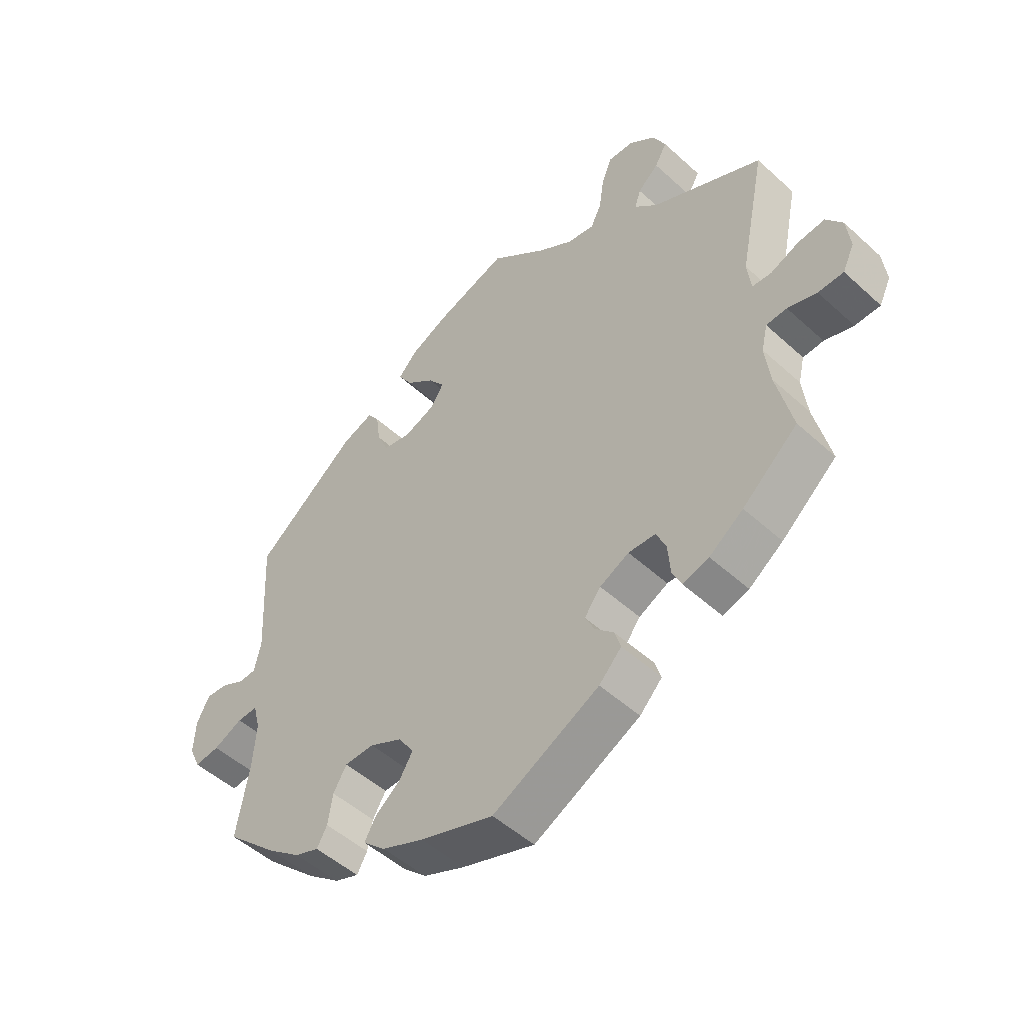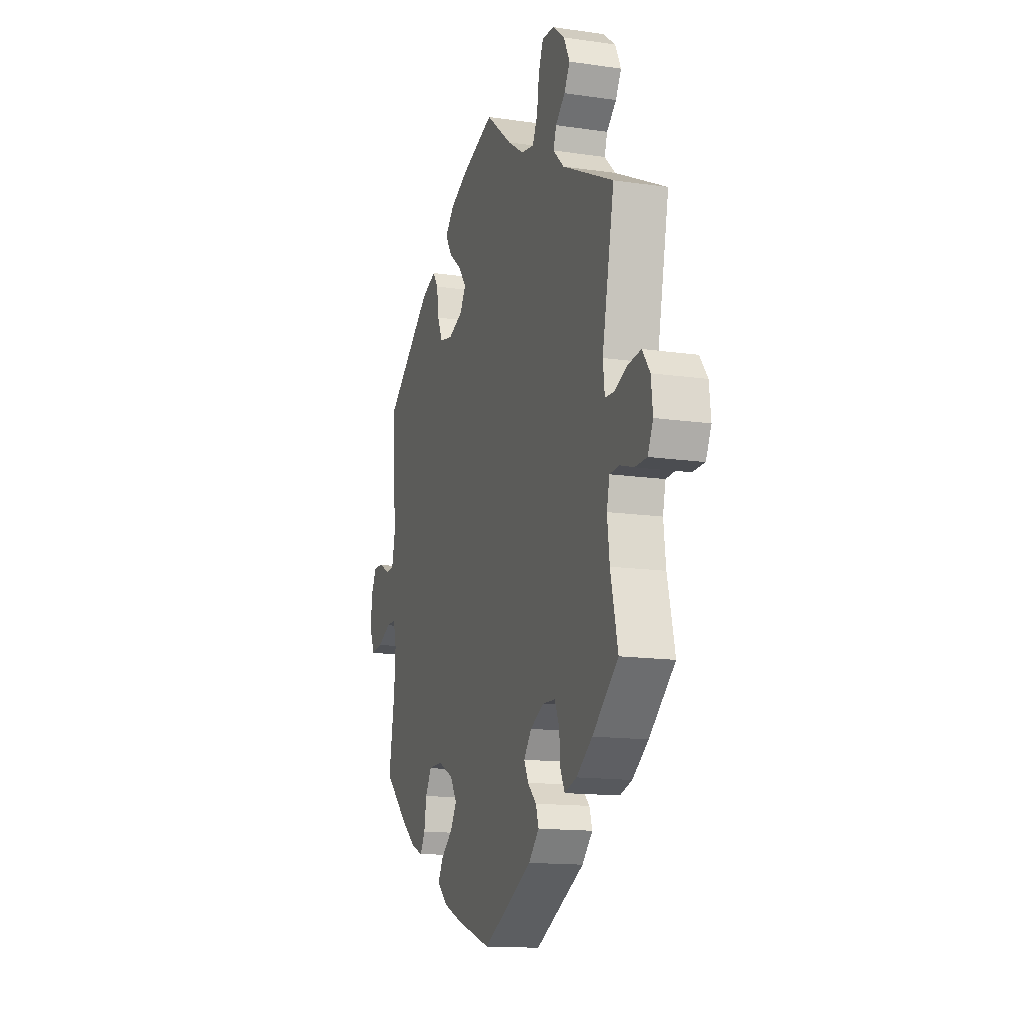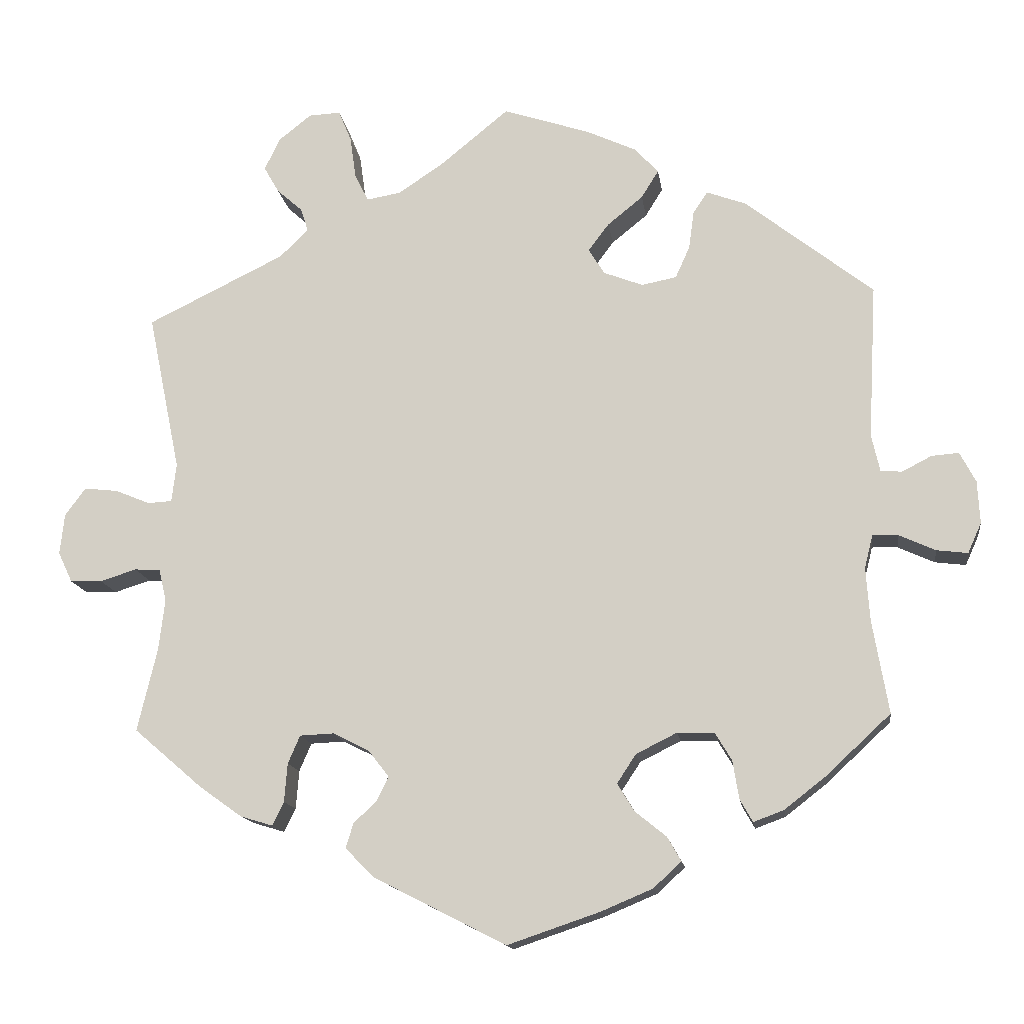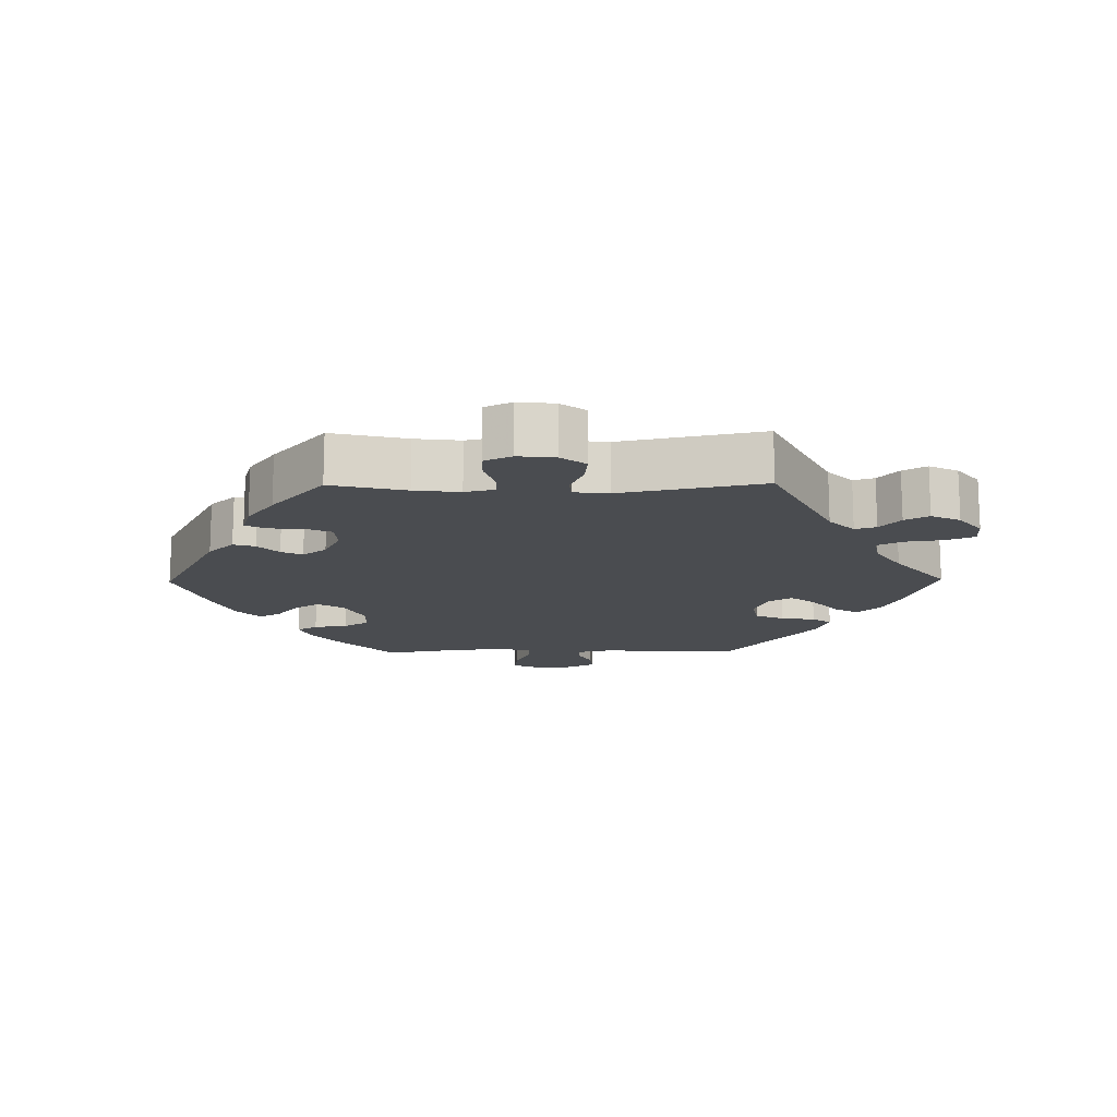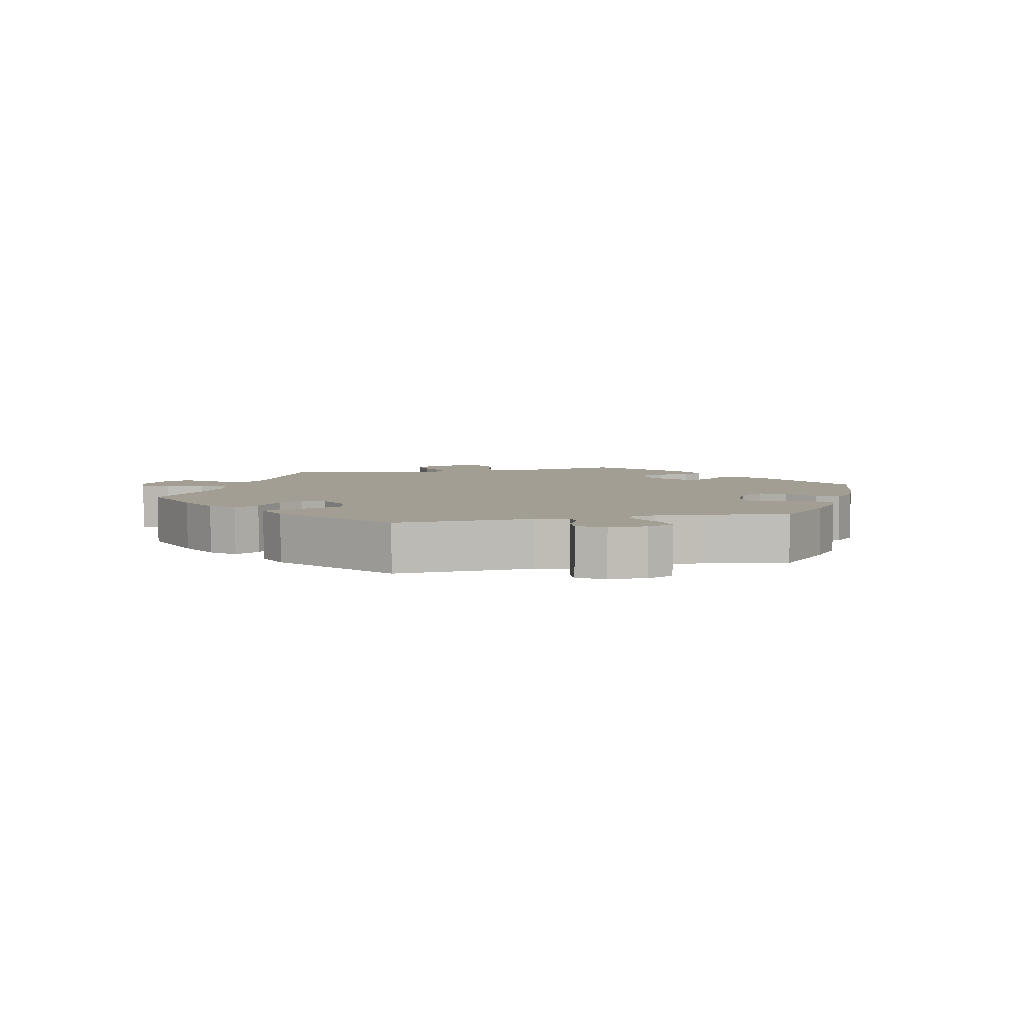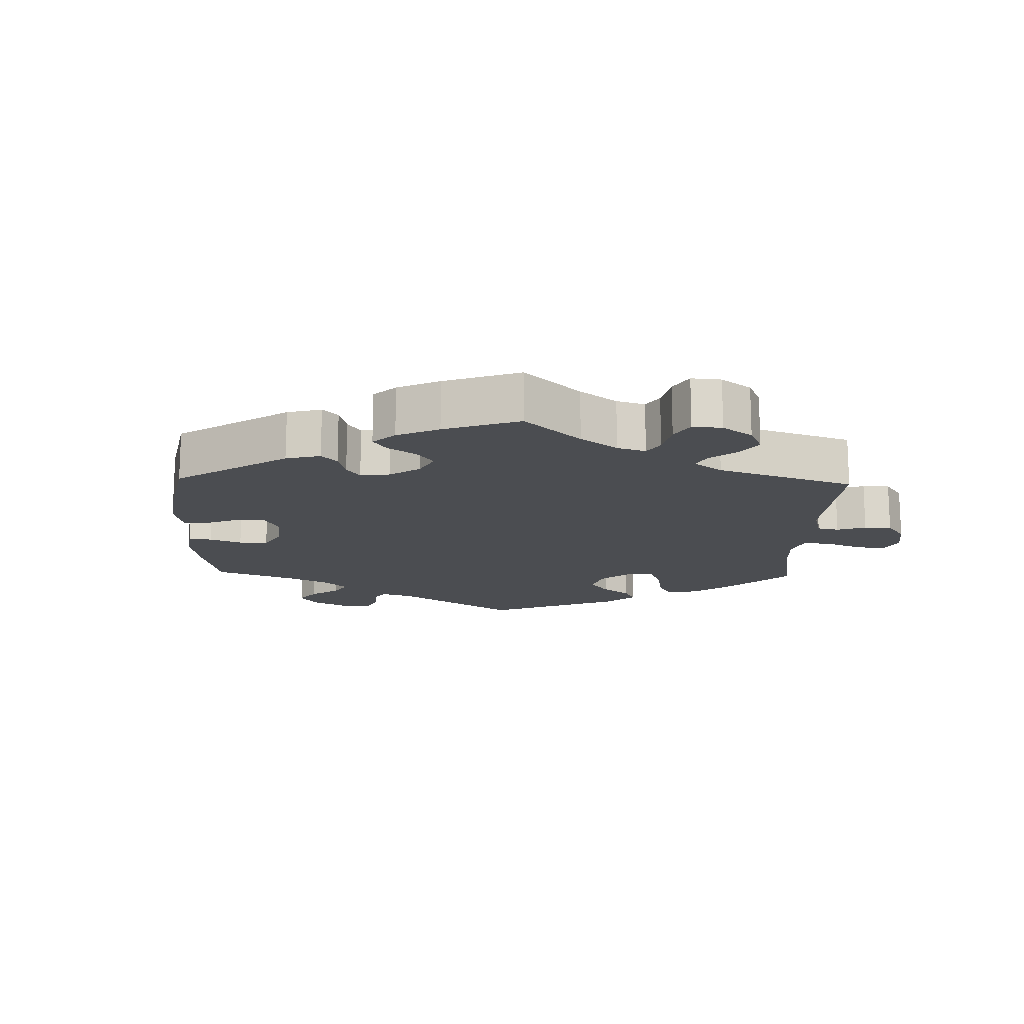
<metadata>
{"format":"obj","ext":"obj","renderer":"f3d","projection":"perspective","resolution":1024,"background":"white","views":[{"elev":-50.0,"azim":-135.0,"up":"+Z"},{"elev":-14.3,"azim":-107.8,"up":"+Z"},{"elev":-14.3,"azim":7.8,"up":"+Z"},{"elev":-14.8,"azim":-89.2,"up":"+Y"},{"elev":5.2,"azim":77.1,"up":"+Y"},{"elev":-15.6,"azim":-121.8,"up":"+Y"}]}
</metadata>
<code>
v 0.115 0.07 0.54
v 0.18 0.07 0.51
v 0.212 0.07 0.476
v 0.189 0.07 0.439
v 0.142 0.07 0.401
v 0.115 0.07 0.365
v 0.136 0.07 0.331
v 0.188 0.07 0.311
v 0.234 0.07 0.32
v 0.253 0.07 0.362
v 0.26 0.07 0.413
v 0.279 0.07 0.441
v 0.331 0.07 0.422
v 0.5 0.07 0.289
v 0.489 0.07 0.085
v 0.5 0.07 0.036
v 0.528 0.07 0.034
v 0.567 0.07 0.054
v 0.603 0.07 0.057
v 0.624 0.07 0.017
v 0.627 0.07 -0.039
v 0.609 0.07 -0.079
v 0.568 0.07 -0.074
v 0.52 0.07 -0.052
v 0.486 0.07 -0.051
v 0.475 0.07 -0.095
v 0.48 0.07 -0.166
v 0.501 0.07 -0.288
v 0.415 0.07 -0.368
v 0.361 0.07 -0.41
v 0.321 0.07 -0.425
v 0.304 0.07 -0.395
v 0.296 0.07 -0.345
v 0.274 0.07 -0.308
v 0.225 0.07 -0.307
v 0.171 0.07 -0.334
v 0.146 0.07 -0.372
v 0.168 0.07 -0.408
v 0.21 0.07 -0.442
v 0.228 0.07 -0.474
v 0.191 0.07 -0.508
v 0.122 0.07 -0.537
v 0.001 0.07 -0.578
v -0.175 0.07 -0.488
v -0.212 0.07 -0.45
v -0.202 0.07 -0.418
v -0.171 0.07 -0.388
v -0.156 0.07 -0.357
v -0.183 0.07 -0.322
v -0.231 0.07 -0.298
v -0.276 0.07 -0.3
v -0.292 0.07 -0.337
v -0.296 0.07 -0.388
v -0.311 0.07 -0.419
v -0.354 0.07 -0.406
v -0.41 0.07 -0.366
v -0.501 0.07 -0.288
v -0.475 0.07 -0.178
v -0.467 0.07 -0.111
v -0.477 0.07 -0.068
v -0.511 0.07 -0.066
v -0.559 0.07 -0.081
v -0.601 0.07 -0.08
v -0.62 0.07 -0.04
v -0.614 0.07 0.014
v -0.587 0.07 0.051
v -0.542 0.07 0.046
v -0.496 0.07 0.027
v -0.464 0.07 0.029
v -0.458 0.07 0.08
v -0.501 0.07 0.289
v -0.319 0.07 0.378
v -0.281 0.07 0.415
v -0.291 0.07 0.446
v -0.325 0.07 0.476
v -0.345 0.07 0.511
v -0.324 0.07 0.554
v -0.281 0.07 0.588
v -0.239 0.07 0.59
v -0.222 0.07 0.549
v -0.214 0.07 0.493
v -0.196 0.07 0.456
v -0.151 0.07 0.464
v -0.093 0.07 0.502
v 0 0.07 0.578
v 0.115 0 0.54
v 0.18 0 0.51
v 0.212 0 0.476
v 0.189 0 0.439
v 0.142 0 0.401
v 0.115 0 0.365
v 0.136 0 0.331
v 0.188 0 0.311
v 0.234 0 0.32
v 0.253 0 0.362
v 0.26 0 0.413
v 0.279 0 0.441
v 0.331 0 0.422
v 0.5 0 0.289
v 0.489 0 0.085
v 0.5 0 0.036
v 0.528 0 0.034
v 0.567 0 0.054
v 0.603 0 0.057
v 0.624 0 0.017
v 0.627 0 -0.039
v 0.609 0 -0.079
v 0.568 0 -0.074
v 0.52 0 -0.052
v 0.486 0 -0.051
v 0.475 0 -0.095
v 0.48 0 -0.166
v 0.501 0 -0.288
v 0.415 0 -0.368
v 0.361 0 -0.41
v 0.321 0 -0.425
v 0.304 0 -0.395
v 0.296 0 -0.345
v 0.274 0 -0.308
v 0.225 0 -0.307
v 0.171 0 -0.334
v 0.146 0 -0.372
v 0.168 0 -0.408
v 0.21 0 -0.442
v 0.228 0 -0.474
v 0.191 0 -0.508
v 0.122 0 -0.537
v 0.001 0 -0.578
v -0.175 0 -0.488
v -0.212 0 -0.45
v -0.202 0 -0.418
v -0.171 0 -0.388
v -0.156 0 -0.357
v -0.183 0 -0.322
v -0.231 0 -0.298
v -0.276 0 -0.3
v -0.292 0 -0.337
v -0.296 0 -0.388
v -0.311 0 -0.419
v -0.354 0 -0.406
v -0.41 0 -0.366
v -0.501 0 -0.288
v -0.475 0 -0.178
v -0.467 0 -0.111
v -0.477 0 -0.068
v -0.511 0 -0.066
v -0.559 0 -0.081
v -0.601 0 -0.08
v -0.62 0 -0.04
v -0.614 0 0.014
v -0.587 0 0.051
v -0.542 0 0.046
v -0.496 0 0.027
v -0.464 0 0.029
v -0.458 0 0.08
v -0.501 0 0.289
v -0.319 0 0.378
v -0.281 0 0.415
v -0.291 0 0.446
v -0.325 0 0.476
v -0.345 0 0.511
v -0.324 0 0.554
v -0.281 0 0.588
v -0.239 0 0.59
v -0.222 0 0.549
v -0.214 0 0.493
v -0.196 0 0.456
v -0.151 0 0.464
v -0.093 0 0.502
v 0 0 0.578
f 84 85 1 2
f 83 84 2 3
f 82 83 3 4
f 78 79 80 81
f 78 81 82
f 77 78 82
f 74 75 76 77
f 73 74 77 82
f 72 73 82 4
f 70 71 72 4
f 65 66 67 68
f 65 68 69
f 64 65 69
f 61 62 63 64
f 60 61 64 69
f 59 60 69
f 55 56 57 58
f 55 58 59
f 52 53 54 55
f 51 52 55 59
f 50 51 59 69
f 44 45 46 47
f 44 47 48
f 43 44 48
f 42 43 48
f 41 42 48 49
f 38 39 40 41
f 37 38 41 49
f 30 31 32 33
f 30 33 34
f 27 28 29 30
f 26 27 30 34
f 25 26 34 35
f 21 22 23 24
f 21 24 25
f 20 21 25
f 17 18 19 20
f 16 17 20 25
f 15 16 25 35
f 10 11 12 13
f 9 10 13 14
f 8 9 14 15
f 69 70 4 5
f 36 37 49 50
f 7 8 15 35
f 6 7 35 36
f 69 5 6
f 6 36 50 69
f 87 86 170 169
f 88 87 169 168
f 89 88 168 167
f 166 165 164 163
f 167 166 163
f 167 163 162
f 162 161 160 159
f 167 162 159 158
f 89 167 158 157
f 89 157 156 155
f 153 152 151 150
f 154 153 150
f 154 150 149
f 149 148 147 146
f 154 149 146 145
f 154 145 144
f 143 142 141 140
f 144 143 140
f 140 139 138 137
f 144 140 137 136
f 154 144 136 135
f 132 131 130 129
f 133 132 129
f 133 129 128
f 133 128 127
f 134 133 127 126
f 126 125 124 123
f 134 126 123 122
f 118 117 116 115
f 119 118 115
f 115 114 113 112
f 119 115 112 111
f 120 119 111 110
f 109 108 107 106
f 110 109 106
f 110 106 105
f 105 104 103 102
f 110 105 102 101
f 120 110 101 100
f 98 97 96 95
f 99 98 95 94
f 100 99 94 93
f 90 89 155 154
f 135 134 122 121
f 120 100 93 92
f 121 120 92 91
f 91 90 154
f 154 135 121 91
f 1 86 87 2
f 2 87 88 3
f 3 88 89 4
f 4 89 90 5
f 5 90 91 6
f 6 91 92 7
f 7 92 93 8
f 8 93 94 9
f 9 94 95 10
f 10 95 96 11
f 11 96 97 12
f 12 97 98 13
f 13 98 99 14
f 14 99 100 15
f 15 100 101 16
f 16 101 102 17
f 17 102 103 18
f 18 103 104 19
f 19 104 105 20
f 20 105 106 21
f 21 106 107 22
f 22 107 108 23
f 23 108 109 24
f 24 109 110 25
f 25 110 111 26
f 26 111 112 27
f 27 112 113 28
f 28 113 114 29
f 29 114 115 30
f 30 115 116 31
f 31 116 117 32
f 32 117 118 33
f 33 118 119 34
f 34 119 120 35
f 35 120 121 36
f 36 121 122 37
f 37 122 123 38
f 38 123 124 39
f 39 124 125 40
f 40 125 126 41
f 41 126 127 42
f 42 127 128 43
f 43 128 129 44
f 44 129 130 45
f 45 130 131 46
f 46 131 132 47
f 47 132 133 48
f 48 133 134 49
f 49 134 135 50
f 50 135 136 51
f 51 136 137 52
f 52 137 138 53
f 53 138 139 54
f 54 139 140 55
f 55 140 141 56
f 56 141 142 57
f 57 142 143 58
f 58 143 144 59
f 59 144 145 60
f 60 145 146 61
f 61 146 147 62
f 62 147 148 63
f 63 148 149 64
f 64 149 150 65
f 65 150 151 66
f 66 151 152 67
f 67 152 153 68
f 68 153 154 69
f 69 154 155 70
f 70 155 156 71
f 71 156 157 72
f 72 157 158 73
f 73 158 159 74
f 74 159 160 75
f 75 160 161 76
f 76 161 162 77
f 77 162 163 78
f 78 163 164 79
f 79 164 165 80
f 80 165 166 81
f 81 166 167 82
f 82 167 168 83
f 83 168 169 84
f 84 169 170 85
f 85 170 86 1

</code>
